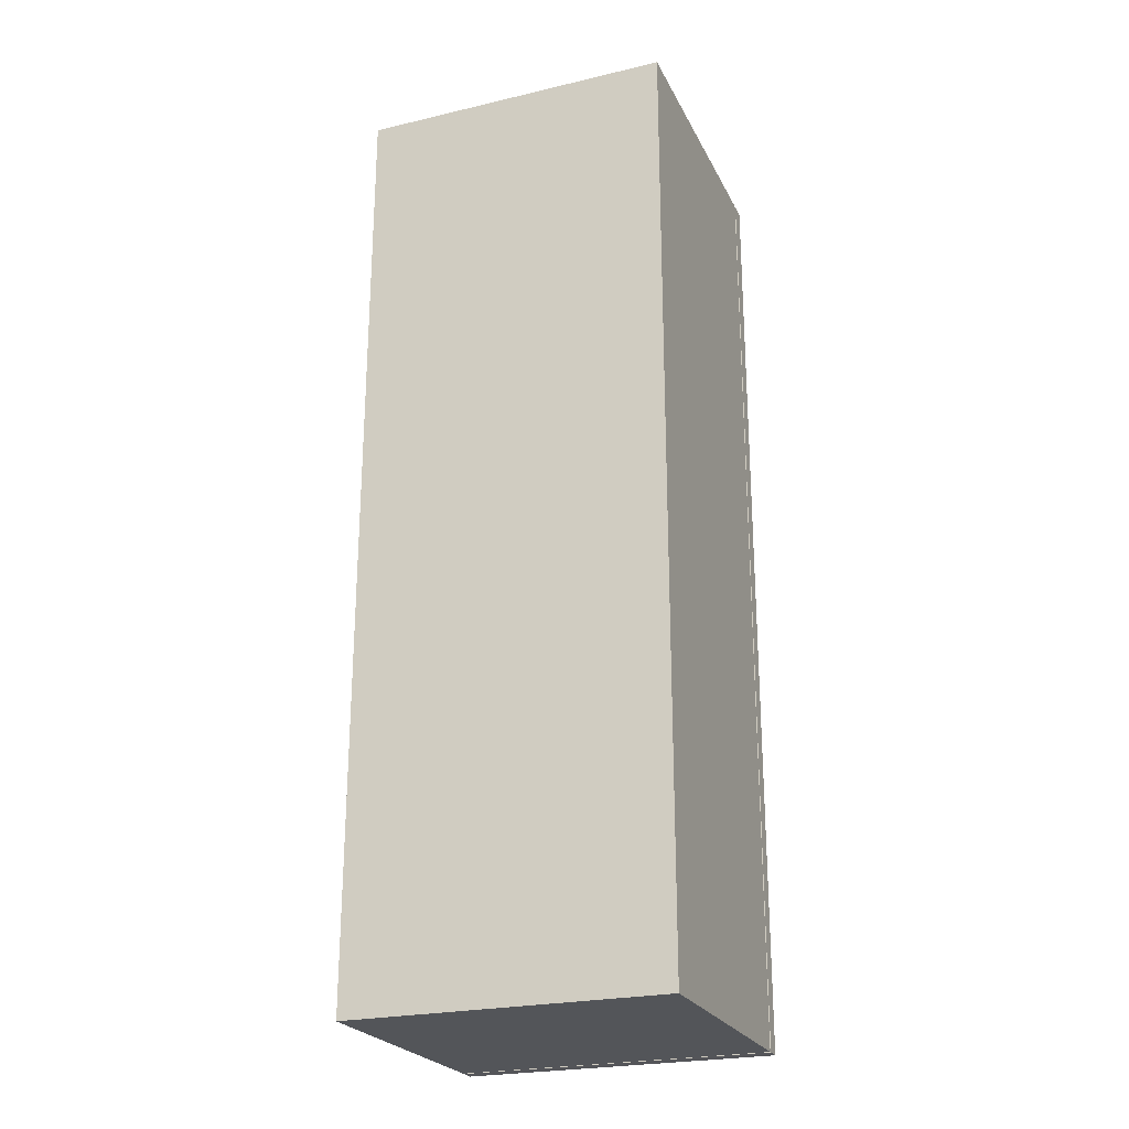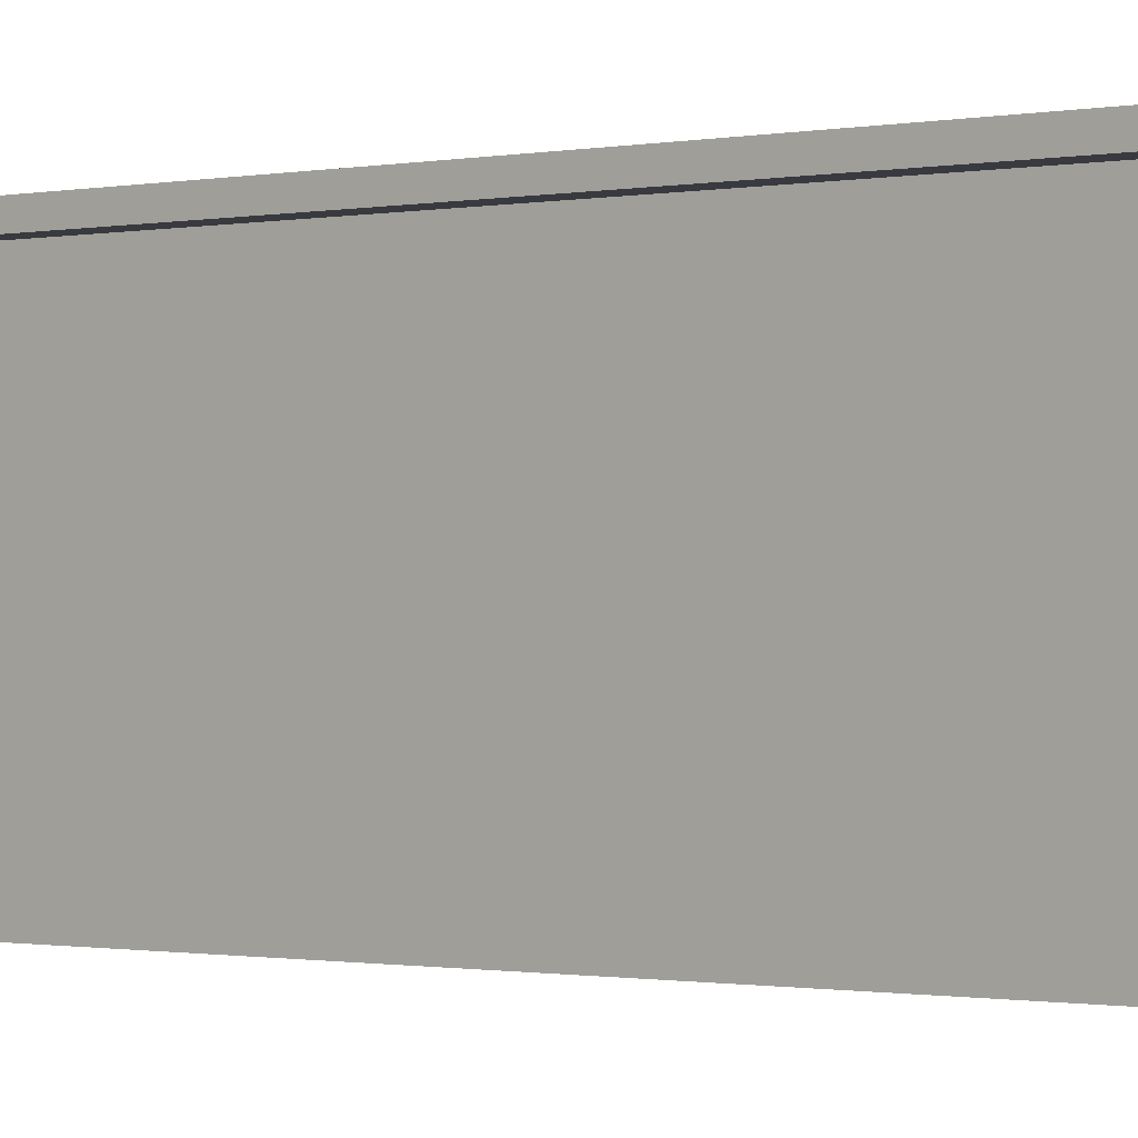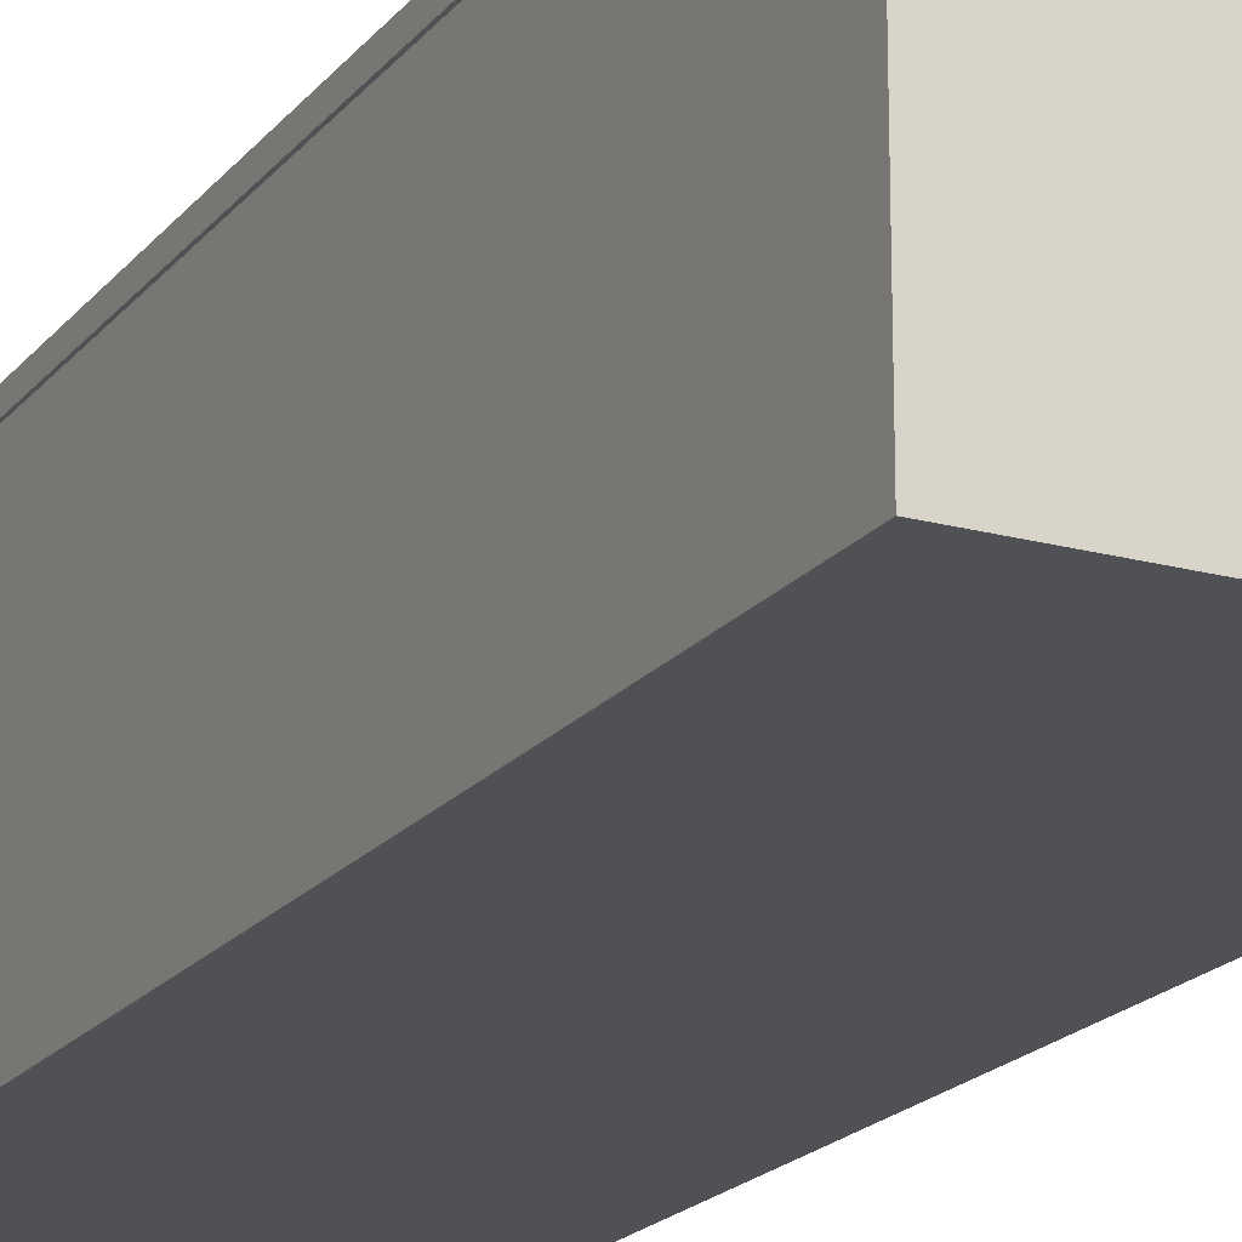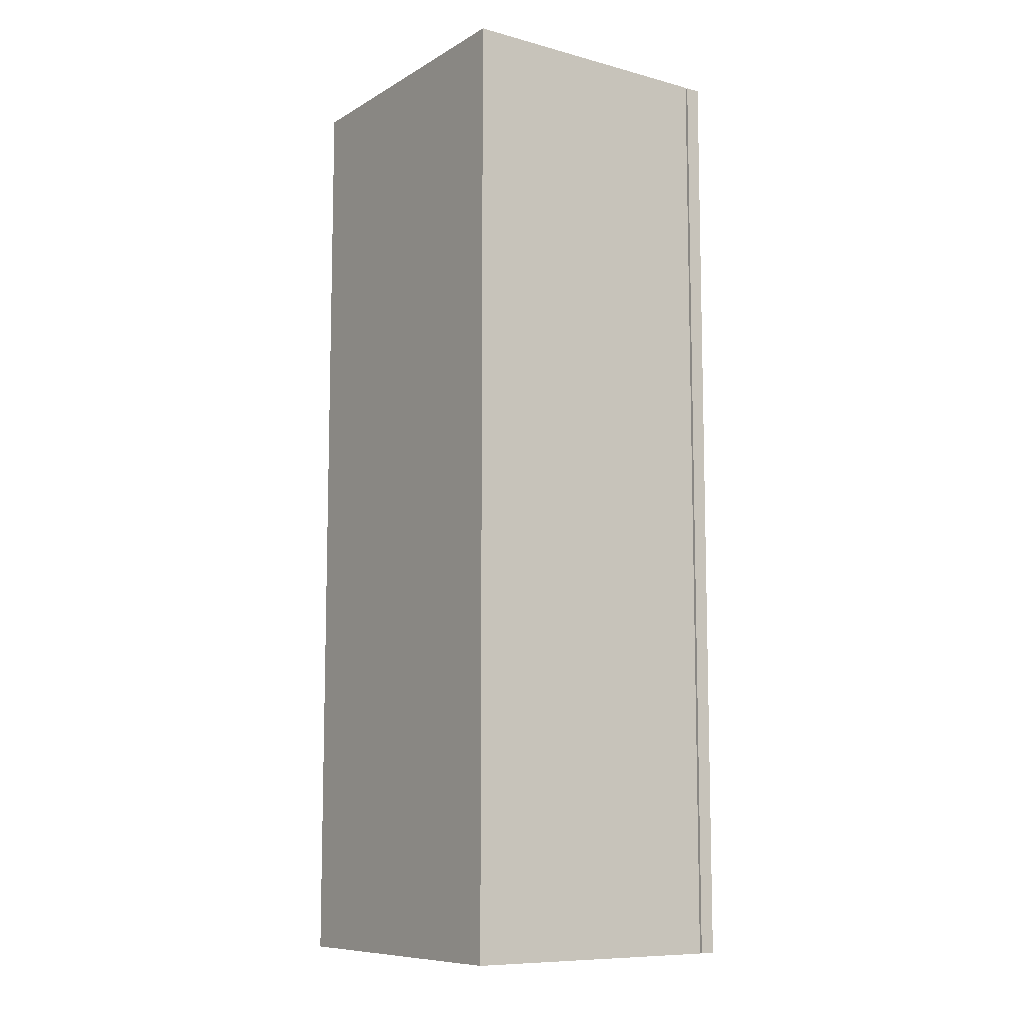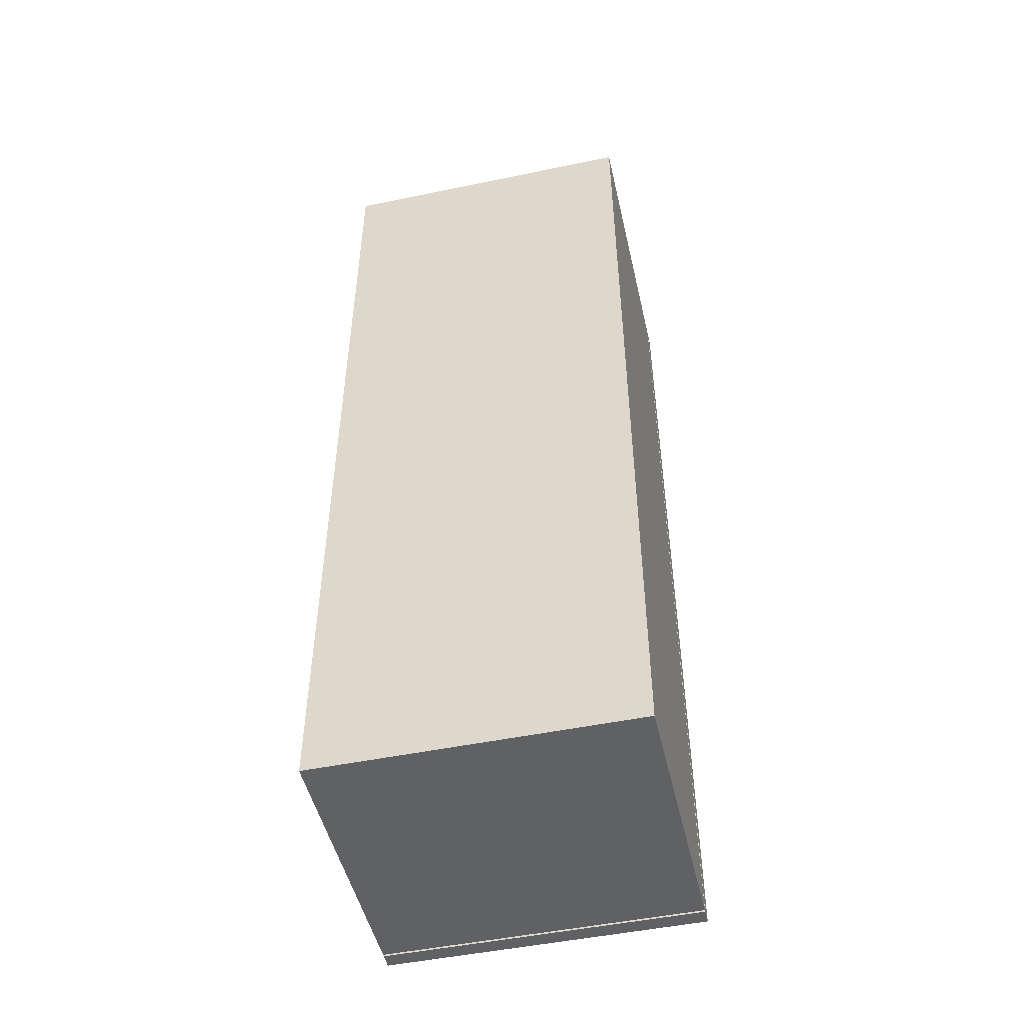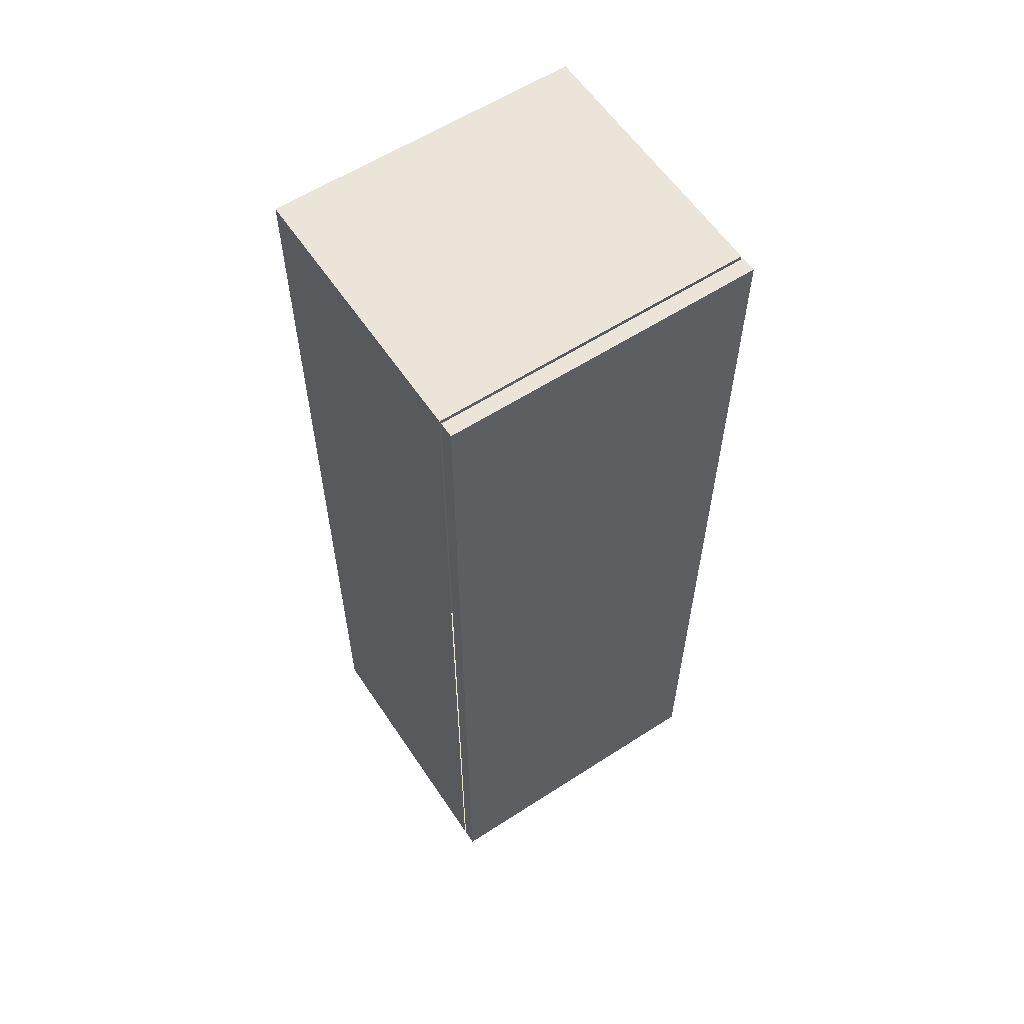
<metadata>
{"format":"obj","ext":"obj","renderer":"f3d","projection":"perspective","resolution":1024,"background":"white","views":[{"elev":-24.3,"azim":21.2,"up":"+Z"},{"elev":-0.7,"azim":-49.8,"up":"+Y"},{"elev":-19.6,"azim":-26.9,"up":"+Y"},{"elev":-9.5,"azim":55.3,"up":"+Z"},{"elev":-49.5,"azim":12.9,"up":"+Z"},{"elev":59.3,"azim":146.4,"up":"+Z"}]}
</metadata>
<code>
o Malle
v 10.65 0.08483 21.4
v 10.65 0.08483 4.583
v 16.24 0.08483 4.583
v 16.24 0.08483 21.4
v 10.65 4.945 21.4
v 10.65 4.945 4.583
v 16.24 4.945 4.583
v 16.24 4.945 21.4
v 10.65 4.989 21.4
v 10.65 4.989 4.583
v 16.24 4.989 4.583
v 16.24 4.989 21.4
v 10.65 5.259 21.4
v 10.65 5.257 4.581
v 16.24 5.257 4.581
v 16.24 5.259 21.4
f 5 6 2 1
f 6 7 3 2
f 7 8 4 3
f 8 5 1 4
f 1 2 3 4
f 12 9 10 11
f 16 15 14 13
f 13 14 10 9
f 14 15 11 10
f 15 16 12 11
f 16 13 9 12

</code>
